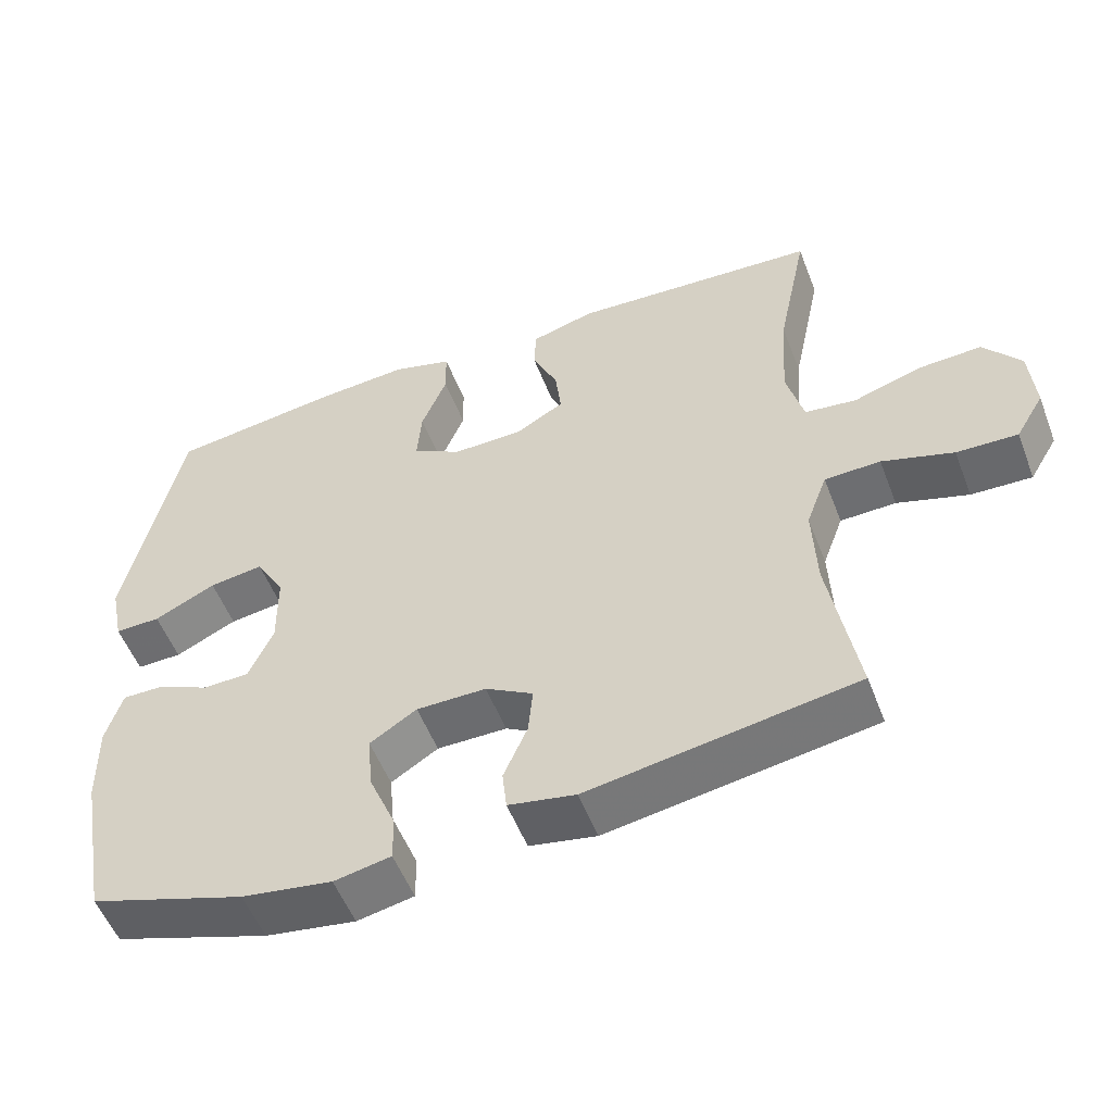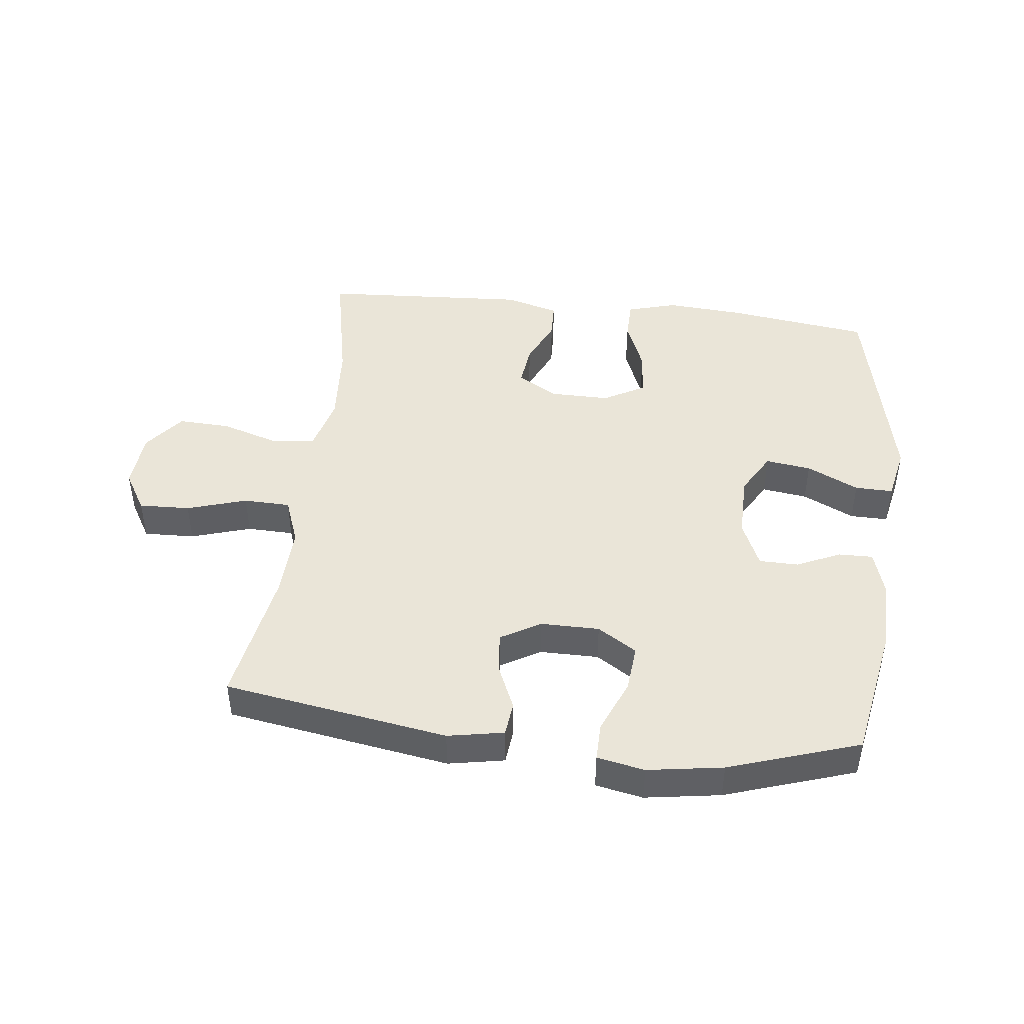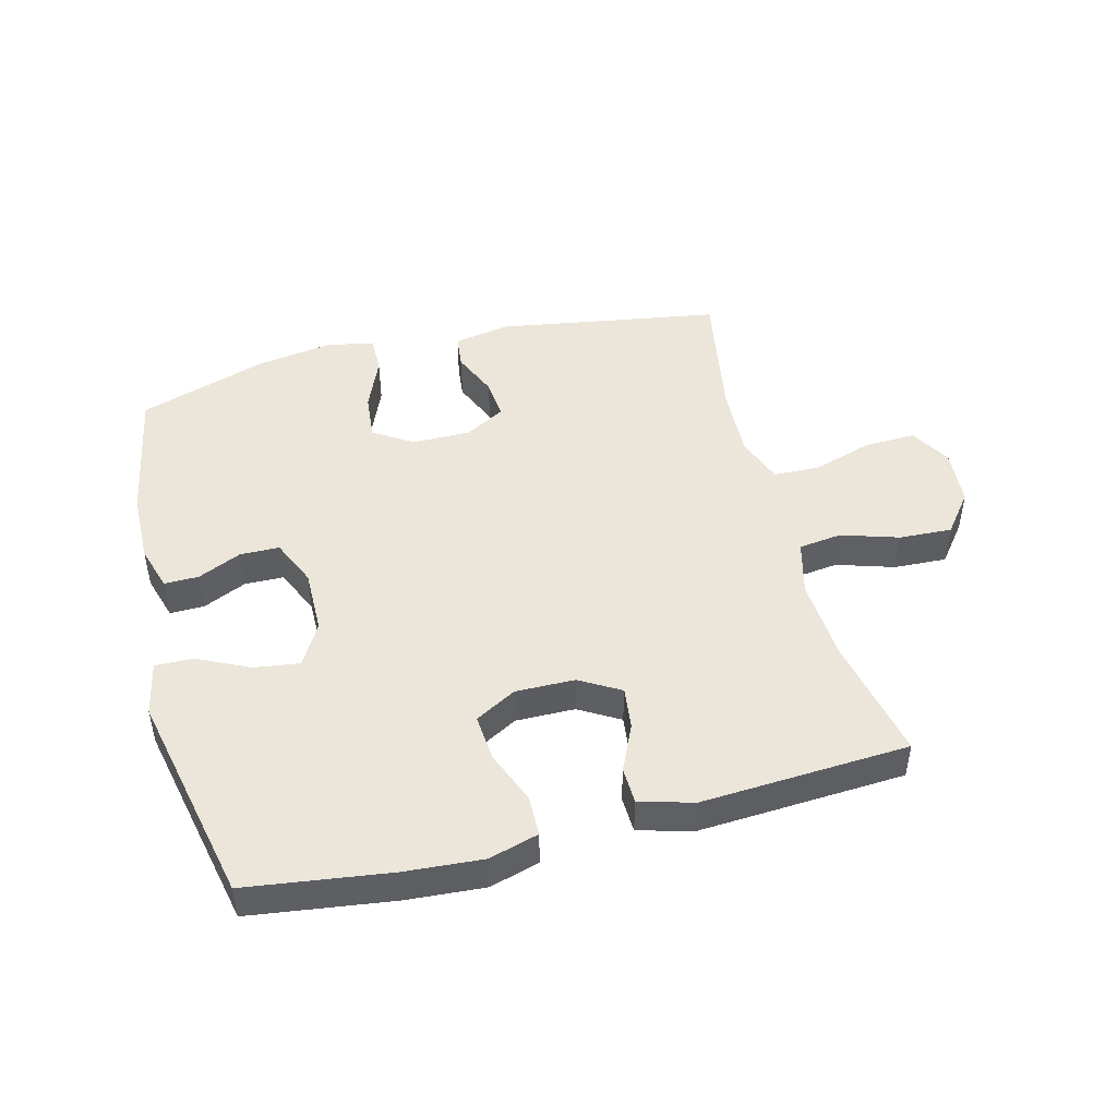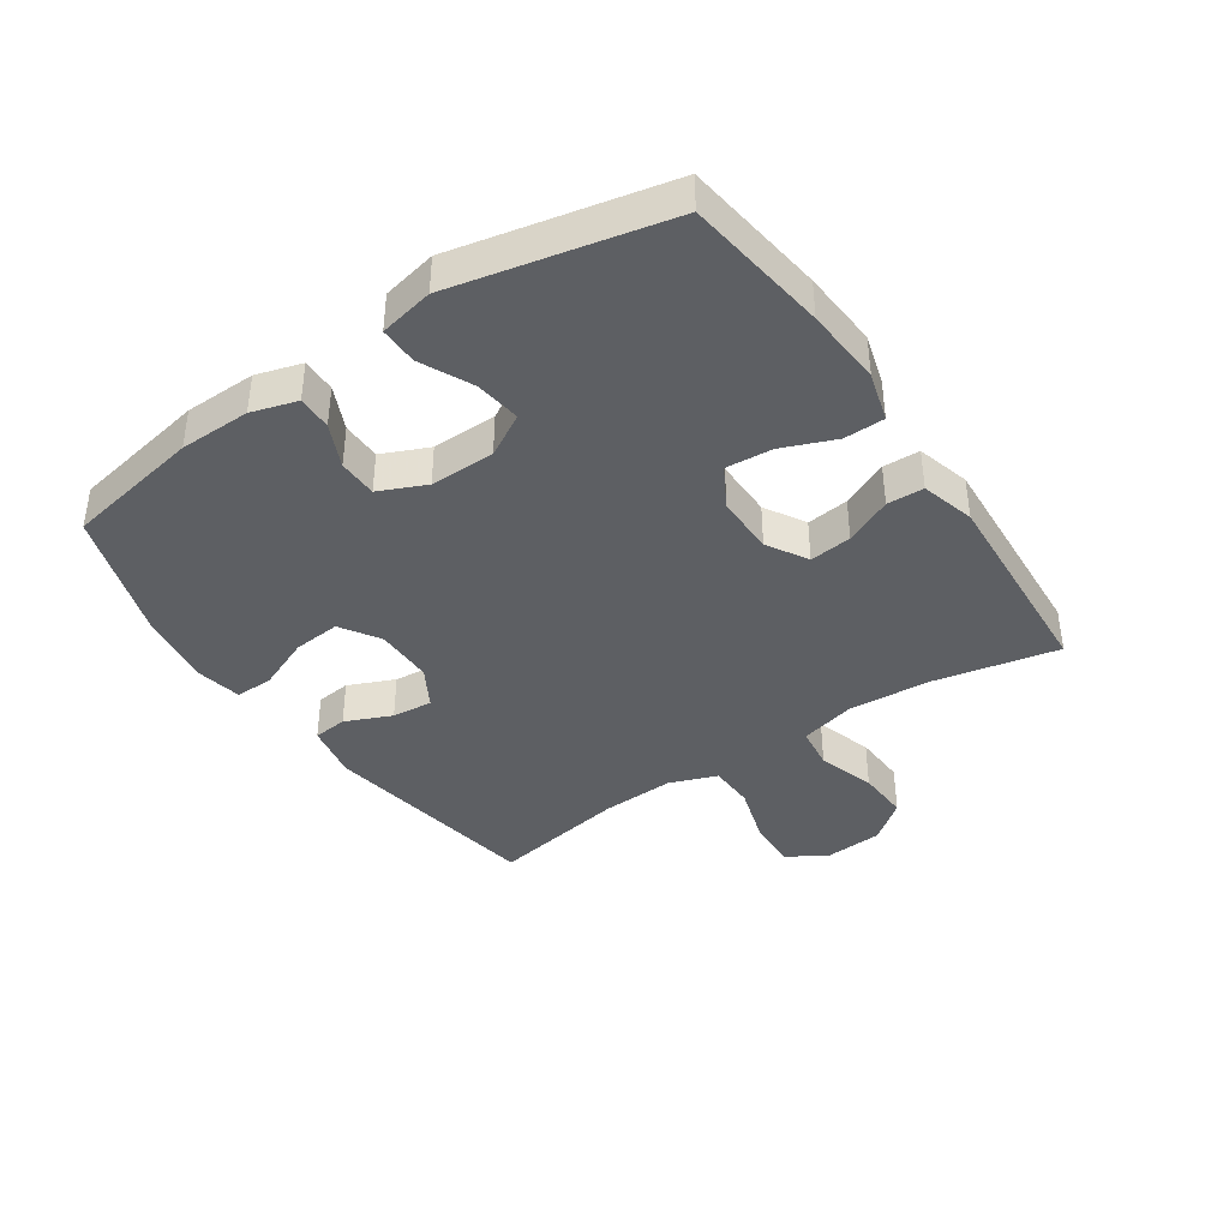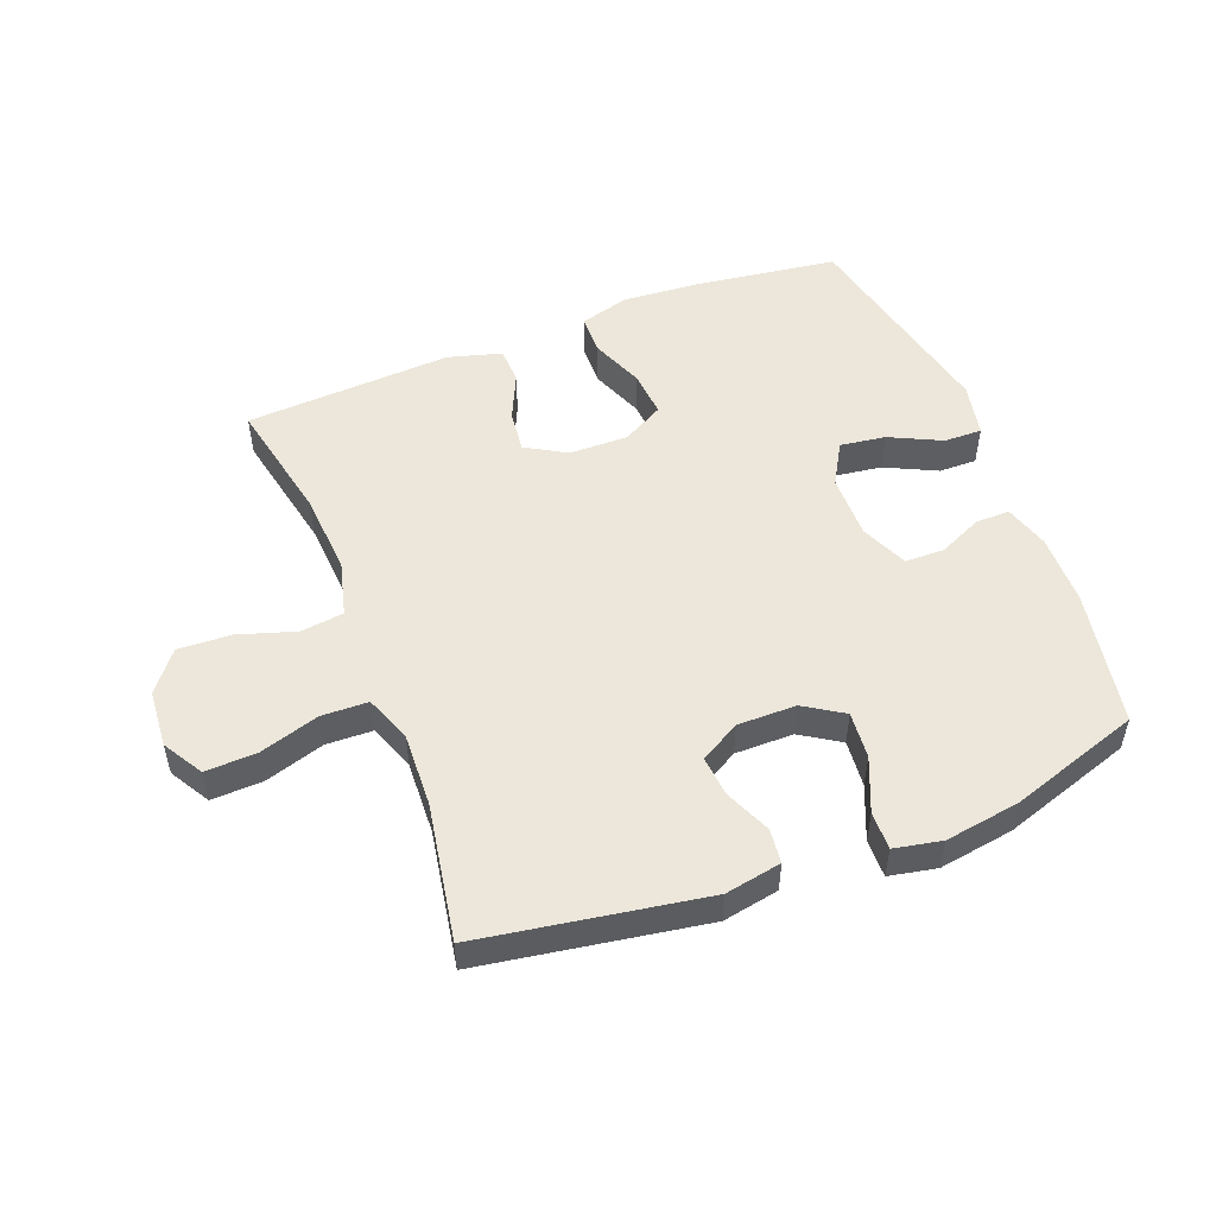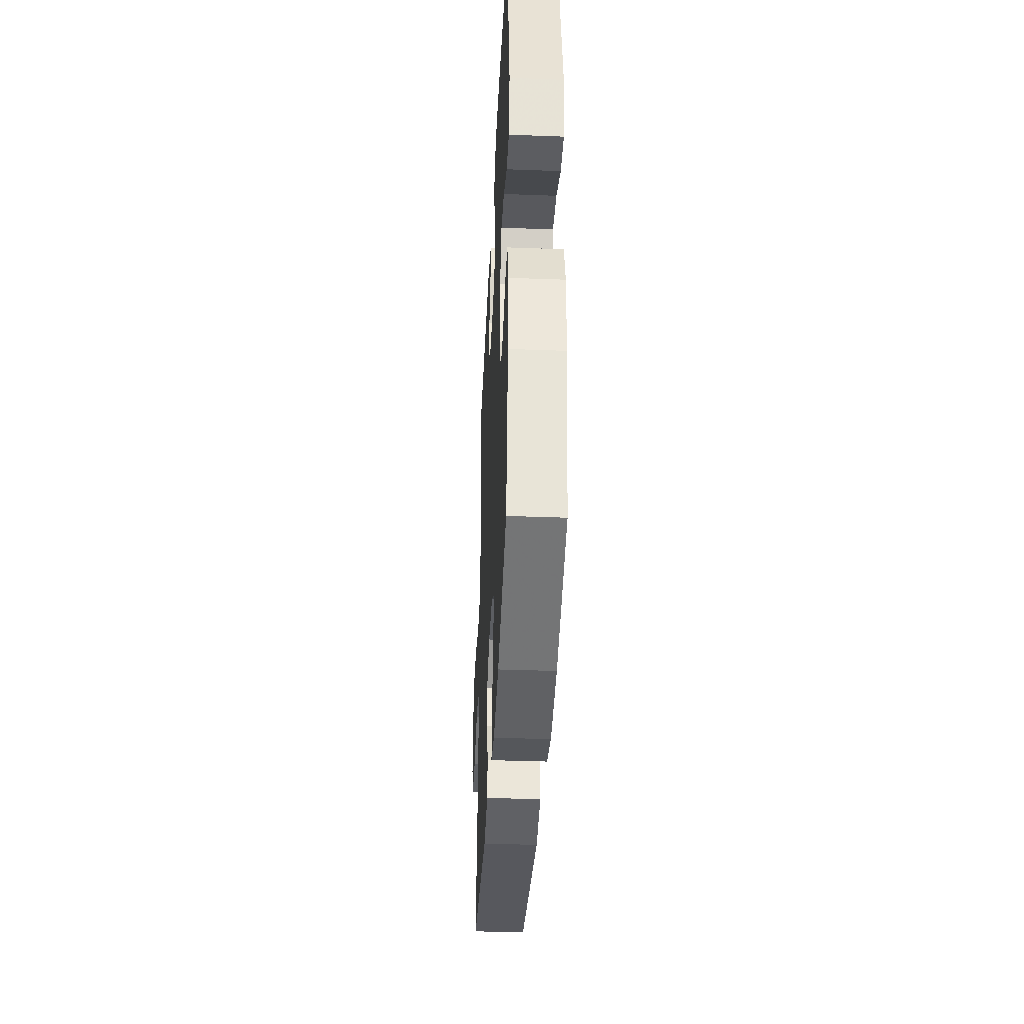
<metadata>
{"format":"obj","ext":"obj","renderer":"f3d","projection":"perspective","resolution":1024,"background":"white","views":[{"elev":-53.7,"azim":20.9,"up":"+Z"},{"elev":45.0,"azim":-173.3,"up":"+Y"},{"elev":47.0,"azim":-14.4,"up":"+Y"},{"elev":-39.8,"azim":-55.9,"up":"+Y"},{"elev":51.5,"azim":158.9,"up":"+Y"},{"elev":-38.0,"azim":-92.7,"up":"+Z"}]}
</metadata>
<code>
v -0.5 0.07 0.5
v -0.271 0.07 0.531
v -0.146 0.07 0.54
v -0.066 0.07 0.517
v -0.065 0.07 0.452
v -0.099 0.07 0.367
v -0.105 0.07 0.292
v -0.039 0.07 0.255
v 0.056 0.07 0.256
v 0.121 0.07 0.294
v 0.113 0.07 0.362
v 0.079 0.07 0.437
v 0.081 0.07 0.496
v 0.167 0.07 0.52
v 0.5 0.07 0.5
v 0.459 0.07 0.301
v 0.45 0.07 0.168
v 0.473 0.07 0.079
v 0.542 0.07 0.07
v 0.634 0.07 0.099
v 0.719 0.07 0.103
v 0.769 0.07 0.039
v 0.776 0.07 -0.054
v 0.738 0.07 -0.118
v 0.656 0.07 -0.115
v 0.56 0.07 -0.085
v 0.485 0.07 -0.087
v 0.457 0.07 -0.163
v 0.462 0.07 -0.281
v 0.5 0.07 -0.5
v 0.141 0.07 -0.558
v 0.051 0.07 -0.541
v 0.045 0.07 -0.486
v 0.077 0.07 -0.412
v 0.083 0.07 -0.347
v 0.019 0.07 -0.31
v -0.075 0.07 -0.31
v -0.138 0.07 -0.35
v -0.131 0.07 -0.426
v -0.095 0.07 -0.512
v -0.094 0.07 -0.573
v -0.17 0.07 -0.588
v -0.291 0.07 -0.569
v -0.5 0.07 -0.5
v -0.54 0.07 -0.281
v -0.542 0.07 -0.167
v -0.52 0.07 -0.094
v -0.465 0.07 -0.095
v -0.395 0.07 -0.127
v -0.332 0.07 -0.126
v -0.299 0.07 -0.051
v -0.3 0.07 0.053
v -0.339 0.07 0.121
v -0.412 0.07 0.111
v -0.495 0.07 0.071
v -0.556 0.07 0.07
v -0.574 0.07 0.157
v -0.5 0 0.5
v -0.271 0 0.531
v -0.146 0 0.54
v -0.066 0 0.517
v -0.065 0 0.452
v -0.099 0 0.367
v -0.105 0 0.292
v -0.039 0 0.255
v 0.056 0 0.256
v 0.121 0 0.294
v 0.113 0 0.362
v 0.079 0 0.437
v 0.081 0 0.496
v 0.167 0 0.52
v 0.5 0 0.5
v 0.459 0 0.301
v 0.45 0 0.168
v 0.473 0 0.079
v 0.542 0 0.07
v 0.634 0 0.099
v 0.719 0 0.103
v 0.769 0 0.039
v 0.776 0 -0.054
v 0.738 0 -0.118
v 0.656 0 -0.115
v 0.56 0 -0.085
v 0.485 0 -0.087
v 0.457 0 -0.163
v 0.462 0 -0.281
v 0.5 0 -0.5
v 0.141 0 -0.558
v 0.051 0 -0.541
v 0.045 0 -0.486
v 0.077 0 -0.412
v 0.083 0 -0.347
v 0.019 0 -0.31
v -0.075 0 -0.31
v -0.138 0 -0.35
v -0.131 0 -0.426
v -0.095 0 -0.512
v -0.094 0 -0.573
v -0.17 0 -0.588
v -0.291 0 -0.569
v -0.5 0 -0.5
v -0.54 0 -0.281
v -0.542 0 -0.167
v -0.52 0 -0.094
v -0.465 0 -0.095
v -0.395 0 -0.127
v -0.332 0 -0.126
v -0.299 0 -0.051
v -0.3 0 0.053
v -0.339 0 0.121
v -0.412 0 0.111
v -0.495 0 0.071
v -0.556 0 0.07
v -0.574 0 0.157
f 4 5 6
f 3 4 6
f 2 3 6
f 1 2 6
f 57 1 6
f 56 57 6
f 55 56 6
f 54 55 6
f 53 54 6 7
f 52 53 7 8
f 51 52 8 9
f 50 51 9 10
f 47 48 49
f 46 47 49
f 45 46 49
f 44 45 49
f 43 44 49
f 42 43 49
f 41 42 49
f 40 41 49
f 39 40 49
f 38 39 49 50
f 37 38 50 10
f 32 33 34
f 31 32 34
f 30 31 34
f 29 30 34
f 28 29 34 35
f 27 28 35 36
f 24 25 26
f 23 24 26
f 22 23 26
f 21 22 26
f 20 21 26
f 19 20 26
f 18 19 26 27
f 36 37 10
f 27 36 10
f 18 27 10
f 17 18 10
f 14 15 16
f 13 14 16
f 12 13 16
f 11 12 16
f 10 11 16 17
f 63 62 61
f 63 61 60
f 63 60 59
f 63 59 58
f 63 58 114
f 63 114 113
f 63 113 112
f 63 112 111
f 64 63 111 110
f 65 64 110 109
f 66 65 109 108
f 67 66 108 107
f 106 105 104
f 106 104 103
f 106 103 102
f 106 102 101
f 106 101 100
f 106 100 99
f 106 99 98
f 106 98 97
f 106 97 96
f 107 106 96 95
f 67 107 95 94
f 91 90 89
f 91 89 88
f 91 88 87
f 91 87 86
f 92 91 86 85
f 93 92 85 84
f 83 82 81
f 83 81 80
f 83 80 79
f 83 79 78
f 83 78 77
f 83 77 76
f 84 83 76 75
f 67 94 93
f 67 93 84
f 67 84 75
f 67 75 74
f 73 72 71
f 73 71 70
f 73 70 69
f 73 69 68
f 74 73 68 67
f 1 58 59 2
f 2 59 60 3
f 3 60 61 4
f 4 61 62 5
f 5 62 63 6
f 6 63 64 7
f 7 64 65 8
f 8 65 66 9
f 9 66 67 10
f 10 67 68 11
f 11 68 69 12
f 12 69 70 13
f 13 70 71 14
f 14 71 72 15
f 15 72 73 16
f 16 73 74 17
f 17 74 75 18
f 18 75 76 19
f 19 76 77 20
f 20 77 78 21
f 21 78 79 22
f 22 79 80 23
f 23 80 81 24
f 24 81 82 25
f 25 82 83 26
f 26 83 84 27
f 27 84 85 28
f 28 85 86 29
f 29 86 87 30
f 30 87 88 31
f 31 88 89 32
f 32 89 90 33
f 33 90 91 34
f 34 91 92 35
f 35 92 93 36
f 36 93 94 37
f 37 94 95 38
f 38 95 96 39
f 39 96 97 40
f 40 97 98 41
f 41 98 99 42
f 42 99 100 43
f 43 100 101 44
f 44 101 102 45
f 45 102 103 46
f 46 103 104 47
f 47 104 105 48
f 48 105 106 49
f 49 106 107 50
f 50 107 108 51
f 51 108 109 52
f 52 109 110 53
f 53 110 111 54
f 54 111 112 55
f 55 112 113 56
f 56 113 114 57
f 57 114 58 1

</code>
